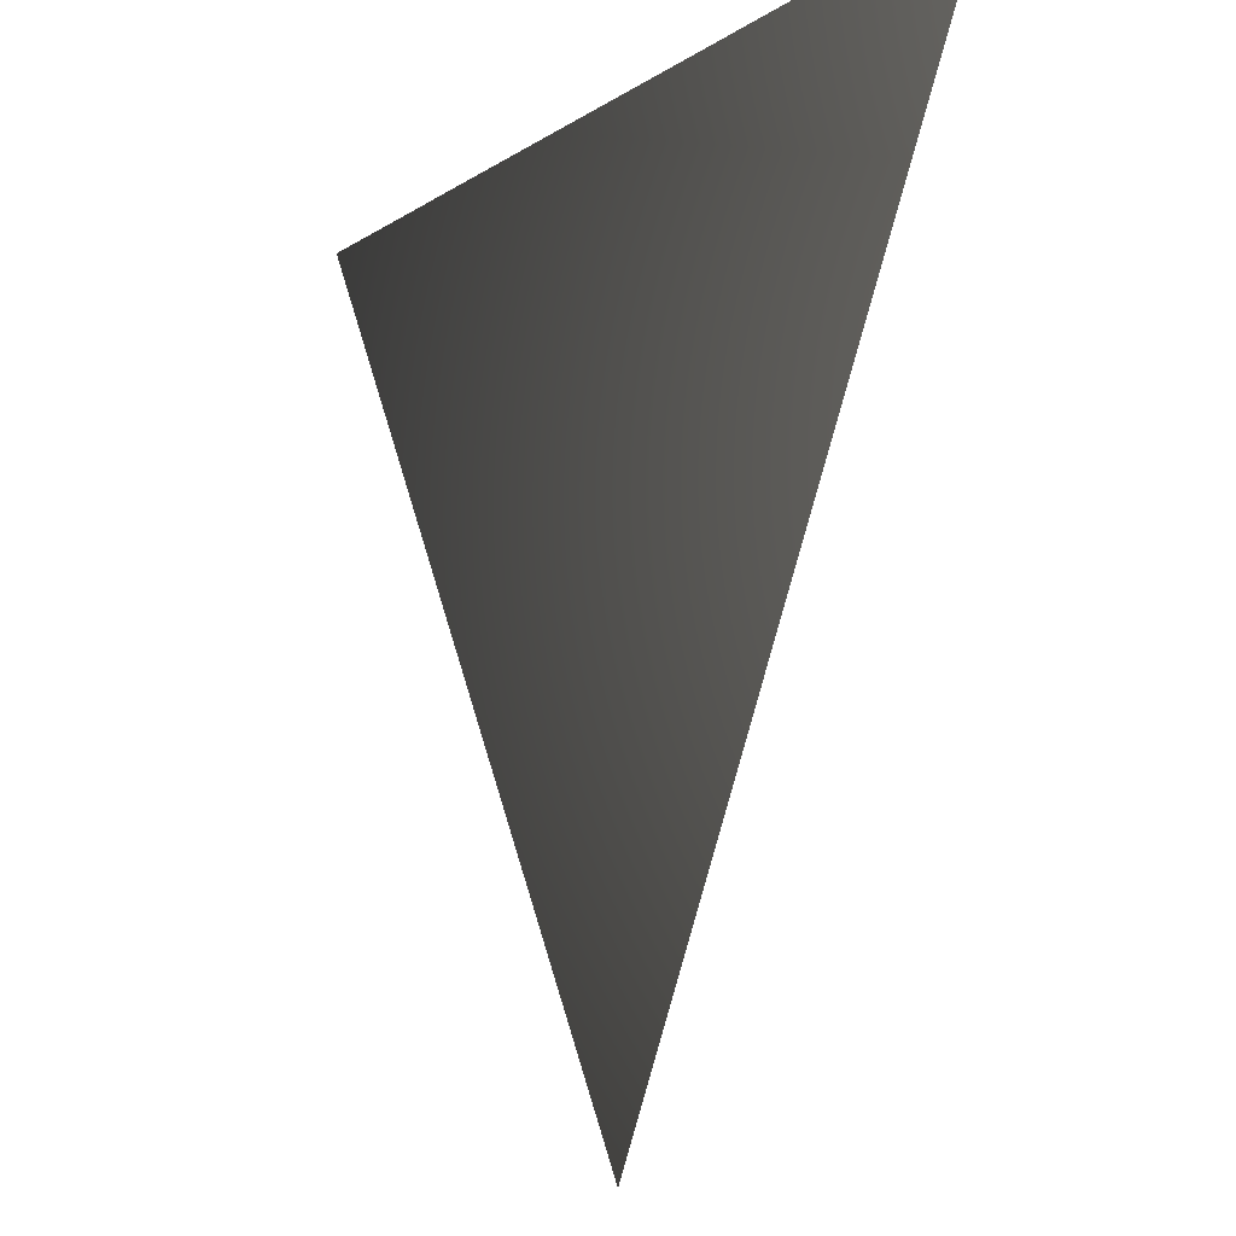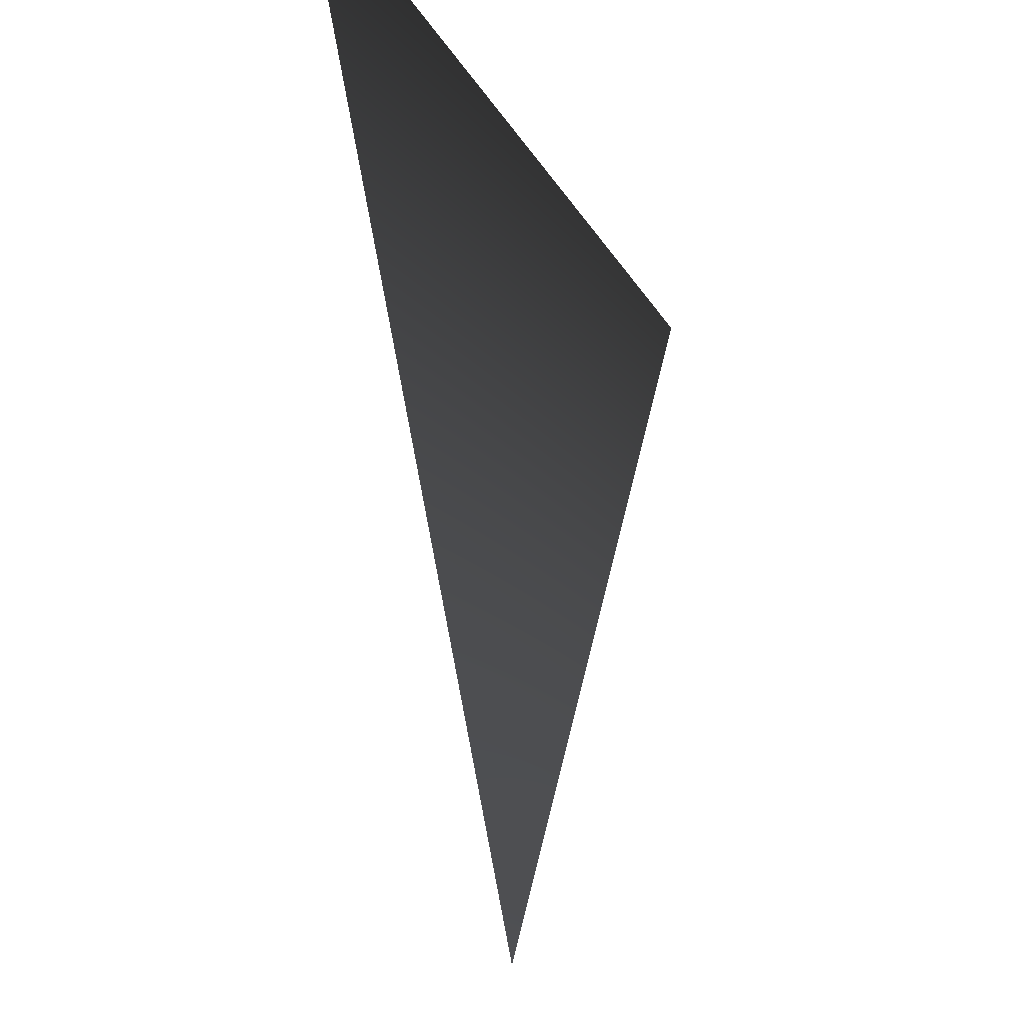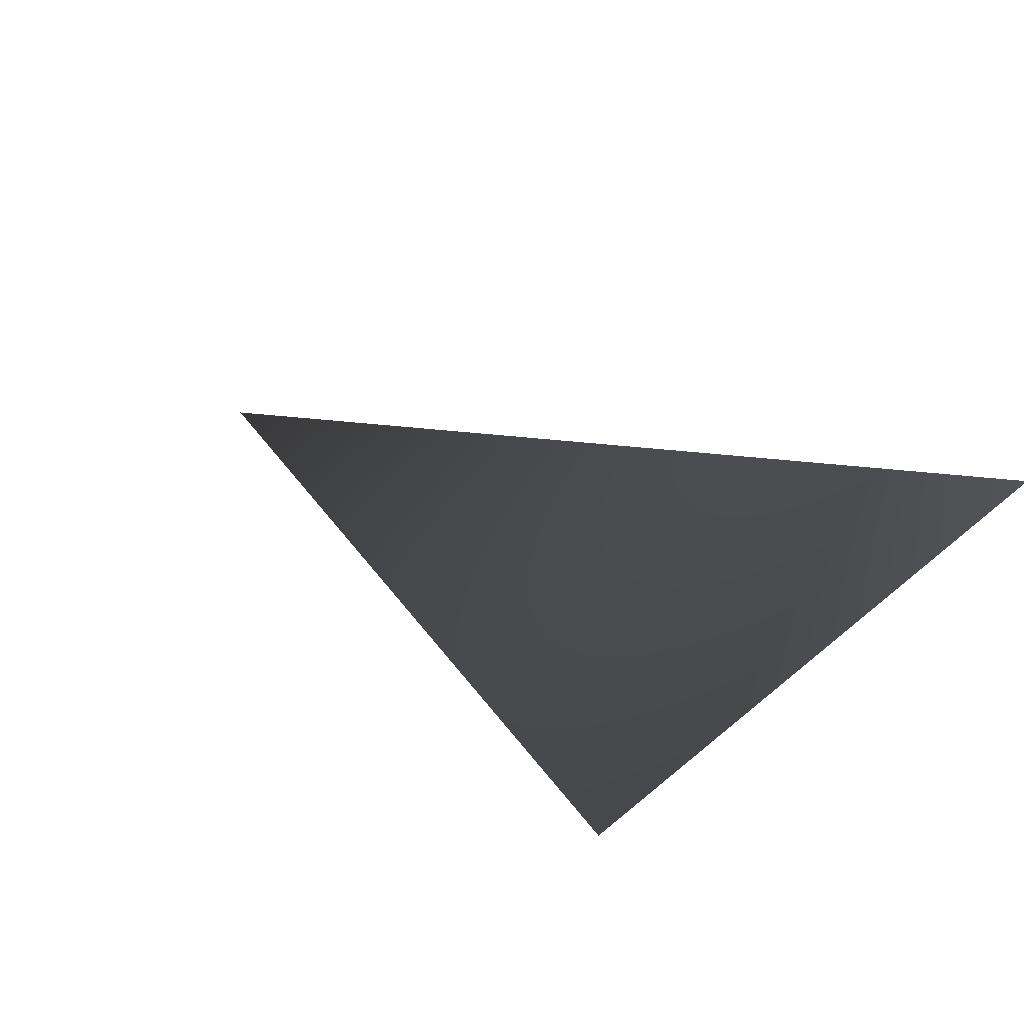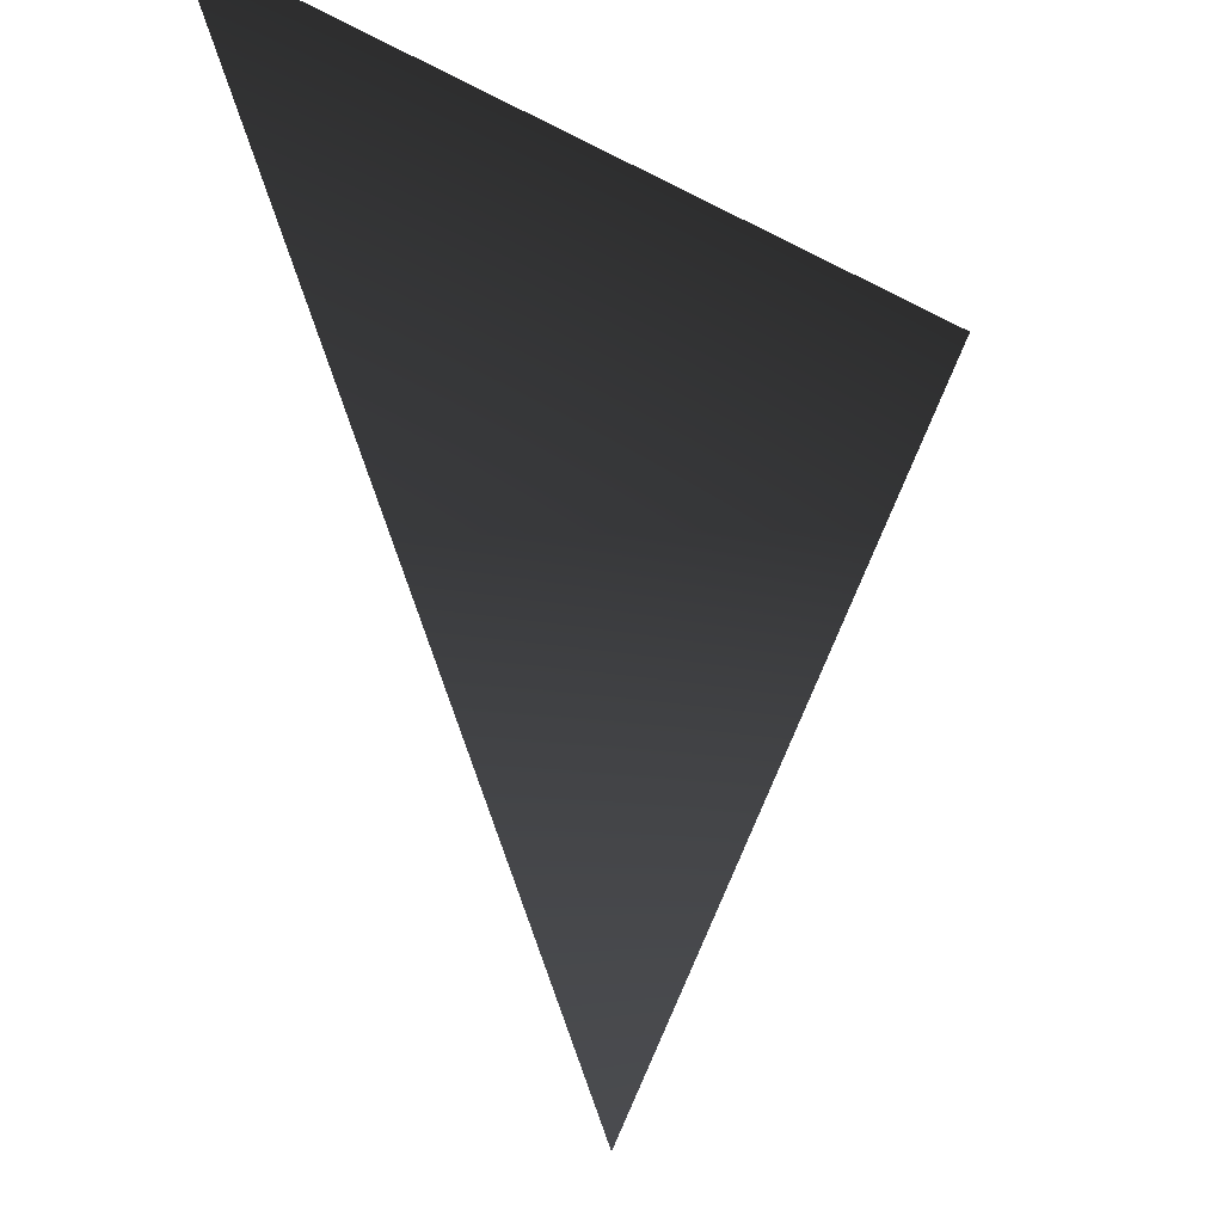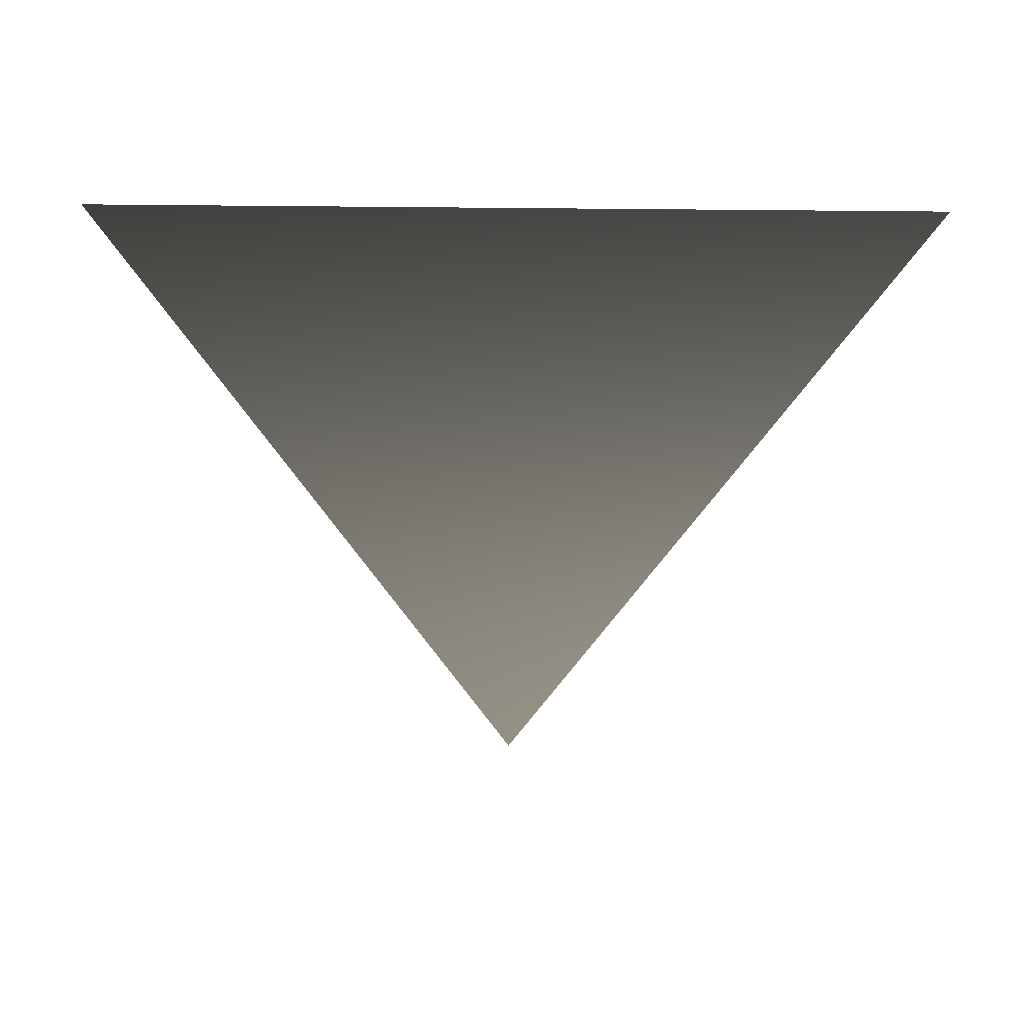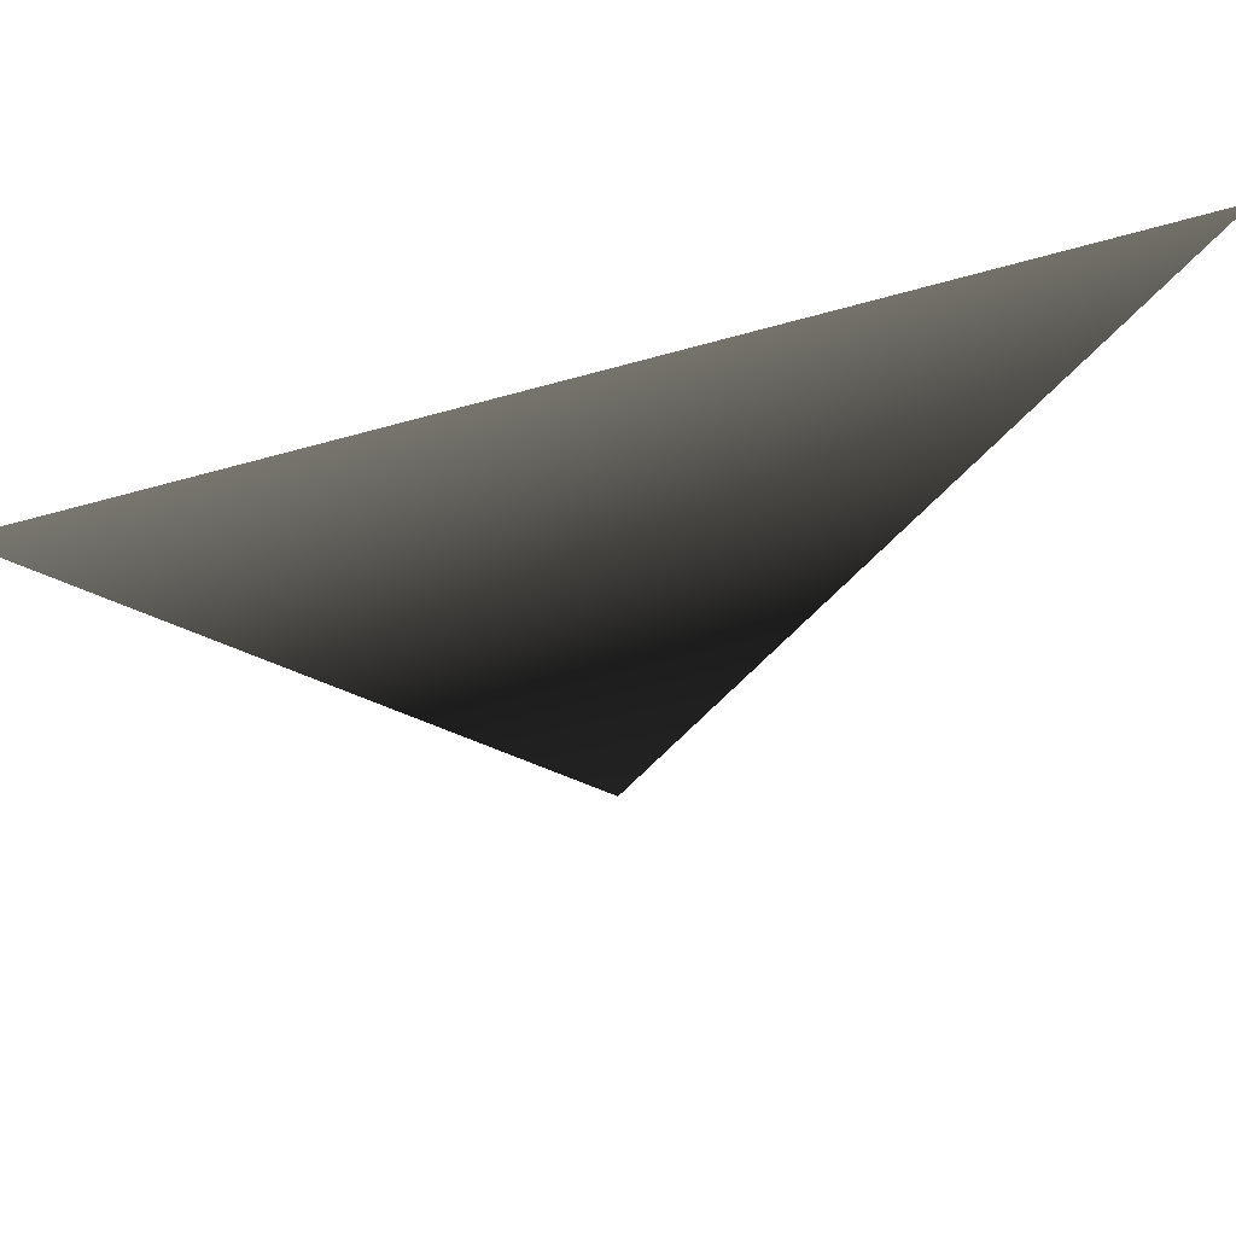
<metadata>
{"format":"obj","ext":"obj","renderer":"f3d","projection":"perspective","resolution":1024,"background":"white","views":[{"elev":-14.3,"azim":-126.5,"up":"+Y"},{"elev":-26.7,"azim":-65.1,"up":"+Y"},{"elev":28.2,"azim":127.8,"up":"+Z"},{"elev":-27.1,"azim":-40.0,"up":"+Y"},{"elev":-44.4,"azim":179.4,"up":"+Z"},{"elev":68.2,"azim":-16.1,"up":"+Y"}]}
</metadata>
<code>
v -0.5 0.75 0.1
v 0.5 0.75 0.1
v 0 -0.25 0.1
f 3 1 2

</code>
